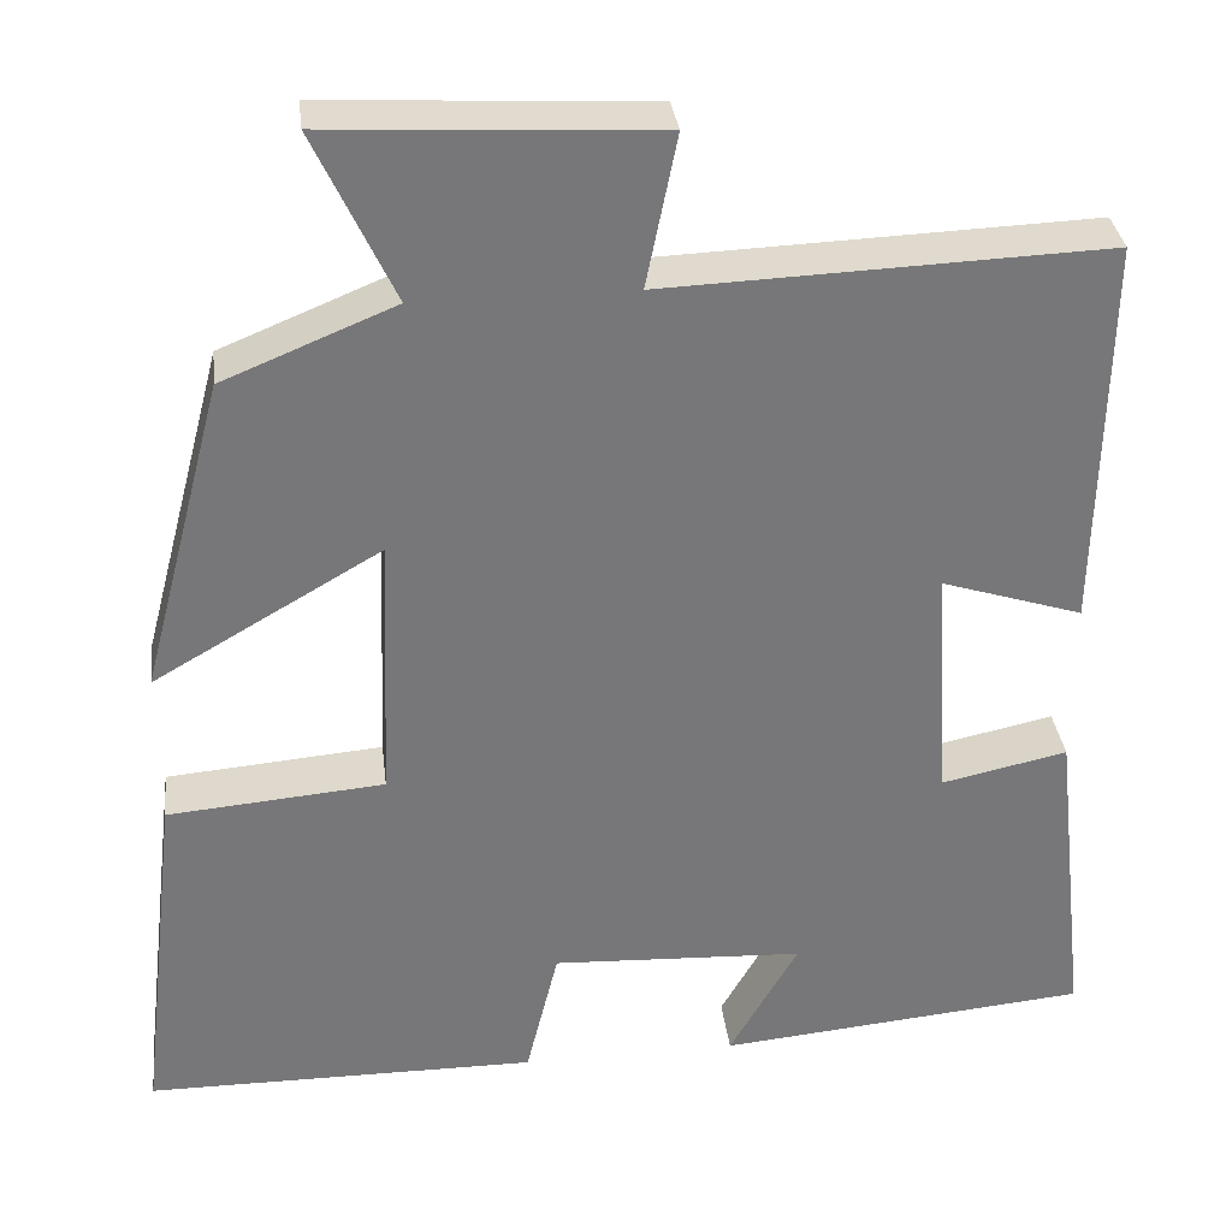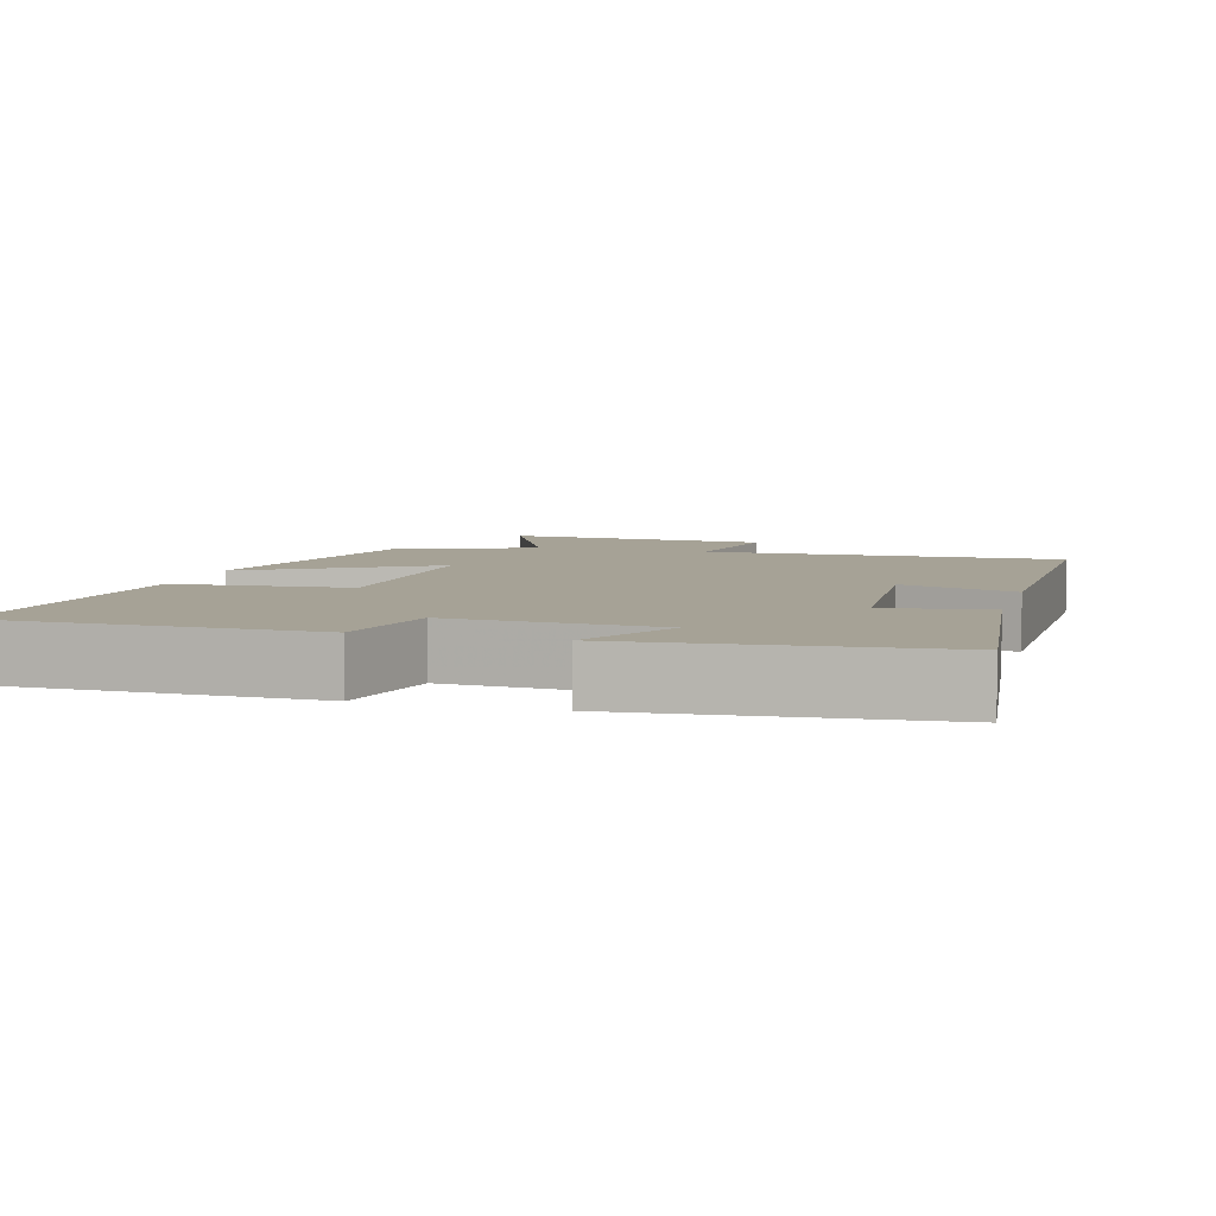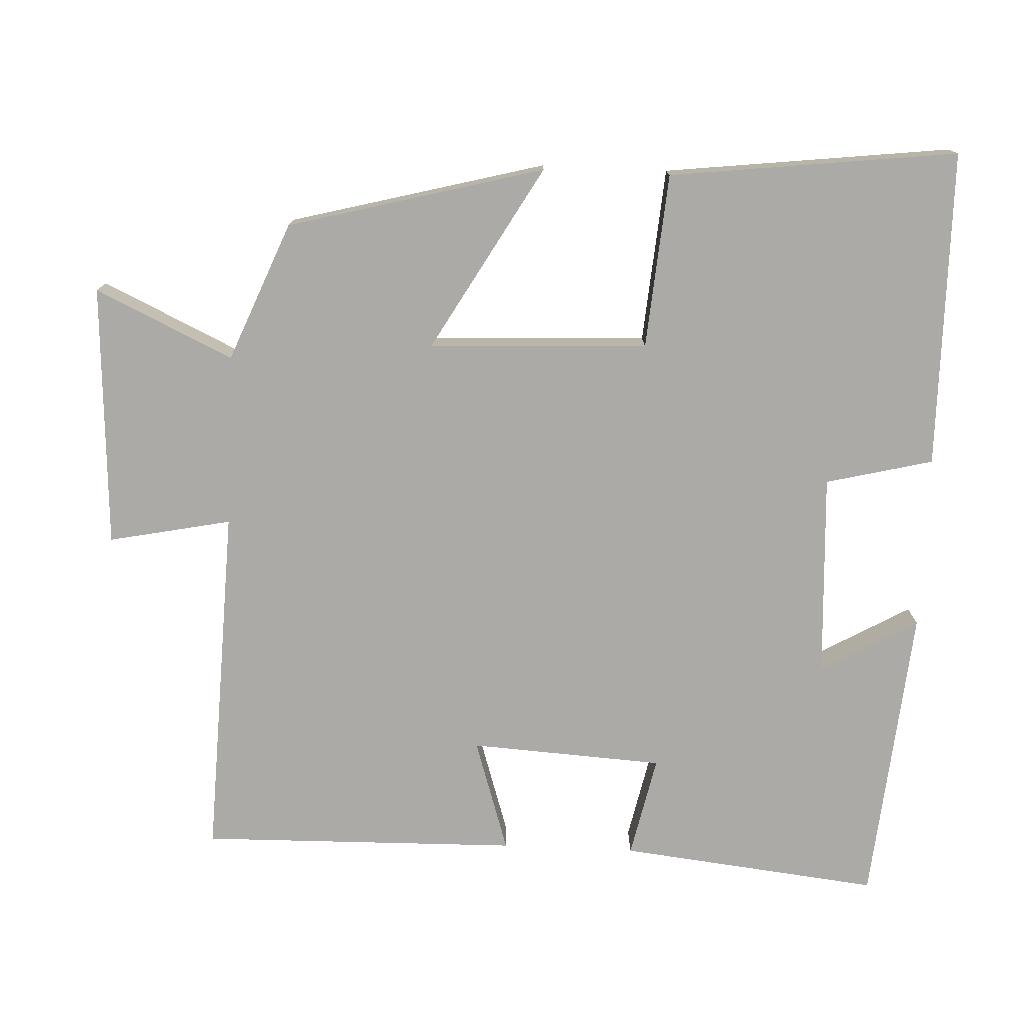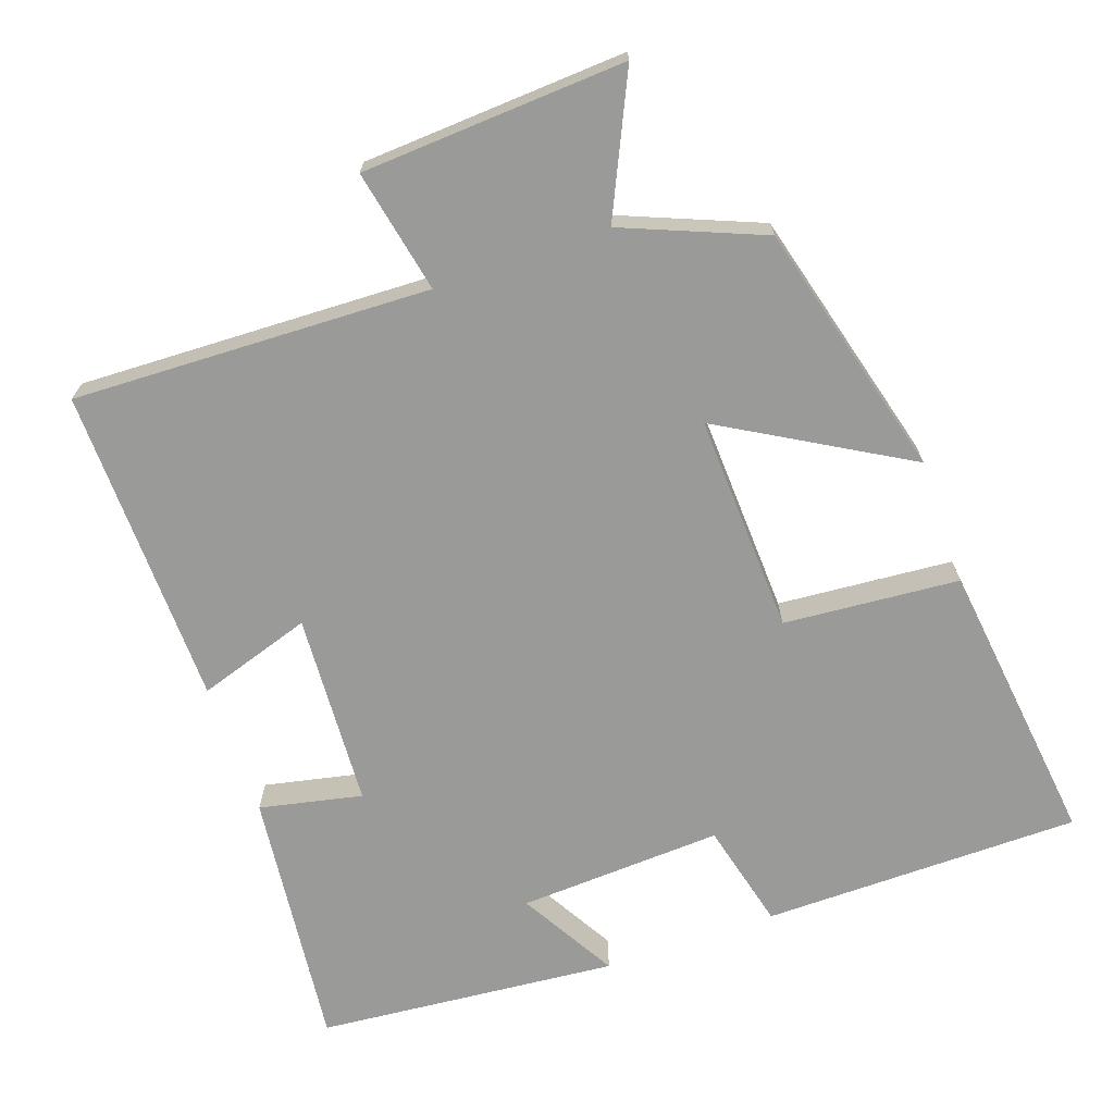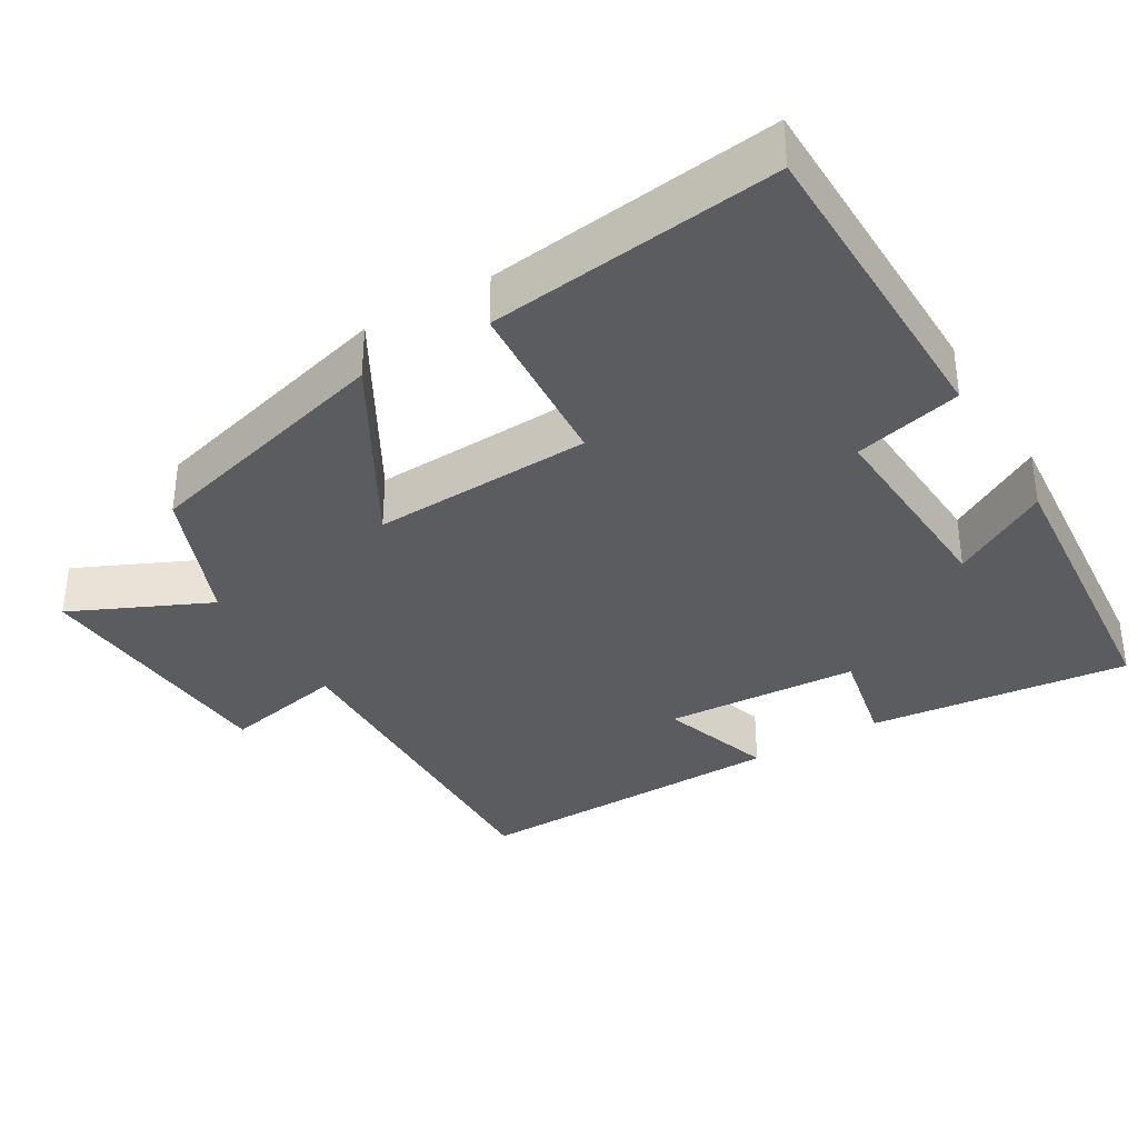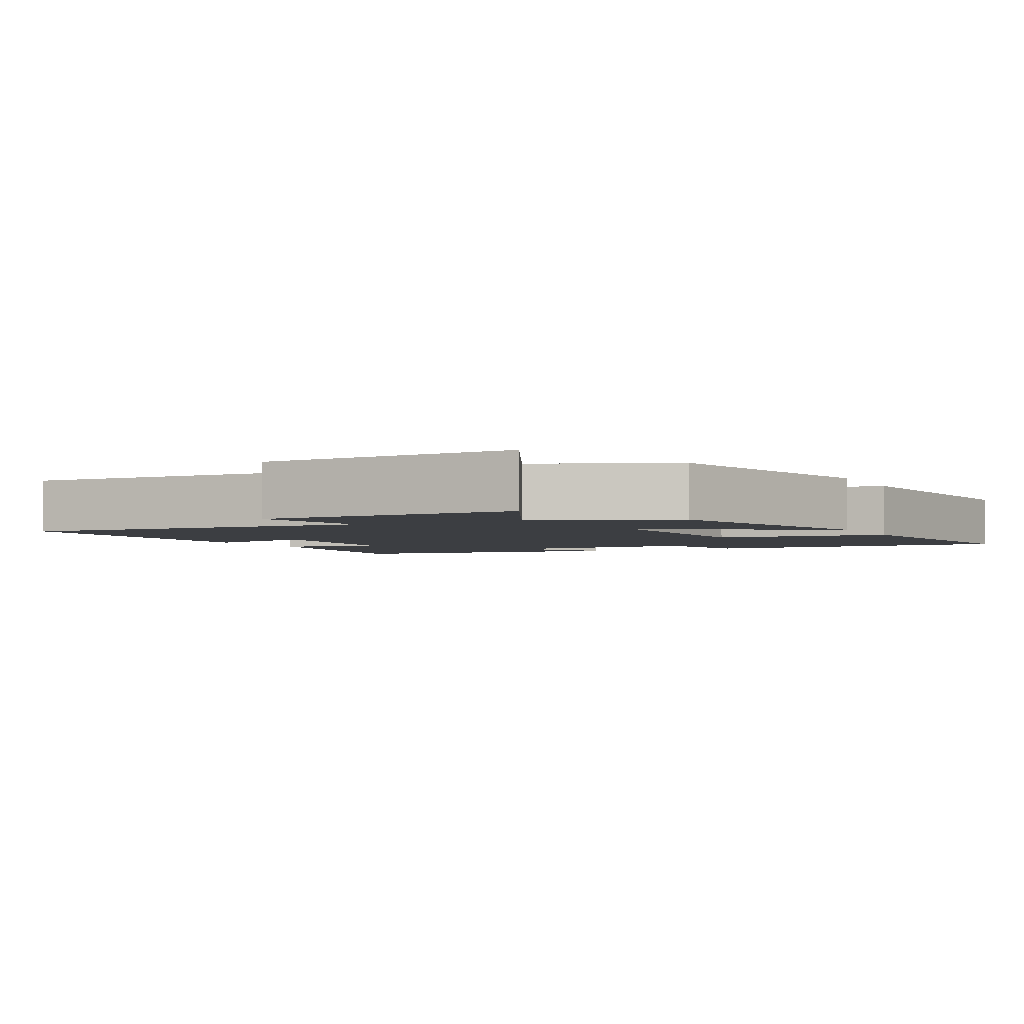
<metadata>
{"format":"obj","ext":"obj","renderer":"f3d","projection":"perspective","resolution":1024,"background":"white","views":[{"elev":33.2,"azim":173.1,"up":"+Z"},{"elev":6.3,"azim":-164.2,"up":"+Y"},{"elev":-76.1,"azim":87.5,"up":"+Y"},{"elev":-69.2,"azim":19.4,"up":"+Y"},{"elev":-35.1,"azim":121.1,"up":"+Y"},{"elev":-3.1,"azim":26.3,"up":"+Y"}]}
</metadata>
<code>
v 0.547 0.07 -0.497
v 0.112 0.07 -0.5
v 0.076 0.07 -0.353
v -0.204 0.07 -0.367
v -0.128 0.07 -0.5
v -0.54 0.07 -0.462
v -0.5 0.07 -0.105
v -0.36 0.07 -0.135
v -0.344 0.07 0.131
v -0.5 0.07 0.081
v -0.508 0.07 0.518
v -0.02 0.07 0.5
v -0.054 0.07 0.668
v 0.306 0.07 0.688
v 0.218 0.07 0.5
v 0.408 0.07 0.422
v 0.5 0.07 0.072
v 0.248 0.07 0.218
v 0.26 0.07 -0.082
v 0.5 0.07 -0.102
v 0.547 0 -0.497
v 0.112 0 -0.5
v 0.076 0 -0.353
v -0.204 0 -0.367
v -0.128 0 -0.5
v -0.54 0 -0.462
v -0.5 0 -0.105
v -0.36 0 -0.135
v -0.344 0 0.131
v -0.5 0 0.081
v -0.508 0 0.518
v -0.02 0 0.5
v -0.054 0 0.668
v 0.306 0 0.688
v 0.218 0 0.5
v 0.408 0 0.422
v 0.5 0 0.072
v 0.248 0 0.218
v 0.26 0 -0.082
v 0.5 0 -0.102
f 19 20 1 2
f 18 19 2 3
f 15 16 17 18
f 15 18 3 4
f 12 13 14 15
f 12 15 4
f 9 10 11 12
f 8 9 12 4
f 6 7 8
f 4 5 6 8
f 22 21 40 39
f 23 22 39 38
f 38 37 36 35
f 24 23 38 35
f 35 34 33 32
f 24 35 32
f 32 31 30 29
f 24 32 29 28
f 28 27 26
f 28 26 25 24
f 1 21 22 2
f 2 22 23 3
f 3 23 24 4
f 4 24 25 5
f 5 25 26 6
f 6 26 27 7
f 7 27 28 8
f 8 28 29 9
f 9 29 30 10
f 10 30 31 11
f 11 31 32 12
f 12 32 33 13
f 13 33 34 14
f 14 34 35 15
f 15 35 36 16
f 16 36 37 17
f 17 37 38 18
f 18 38 39 19
f 19 39 40 20
f 20 40 21 1

</code>
